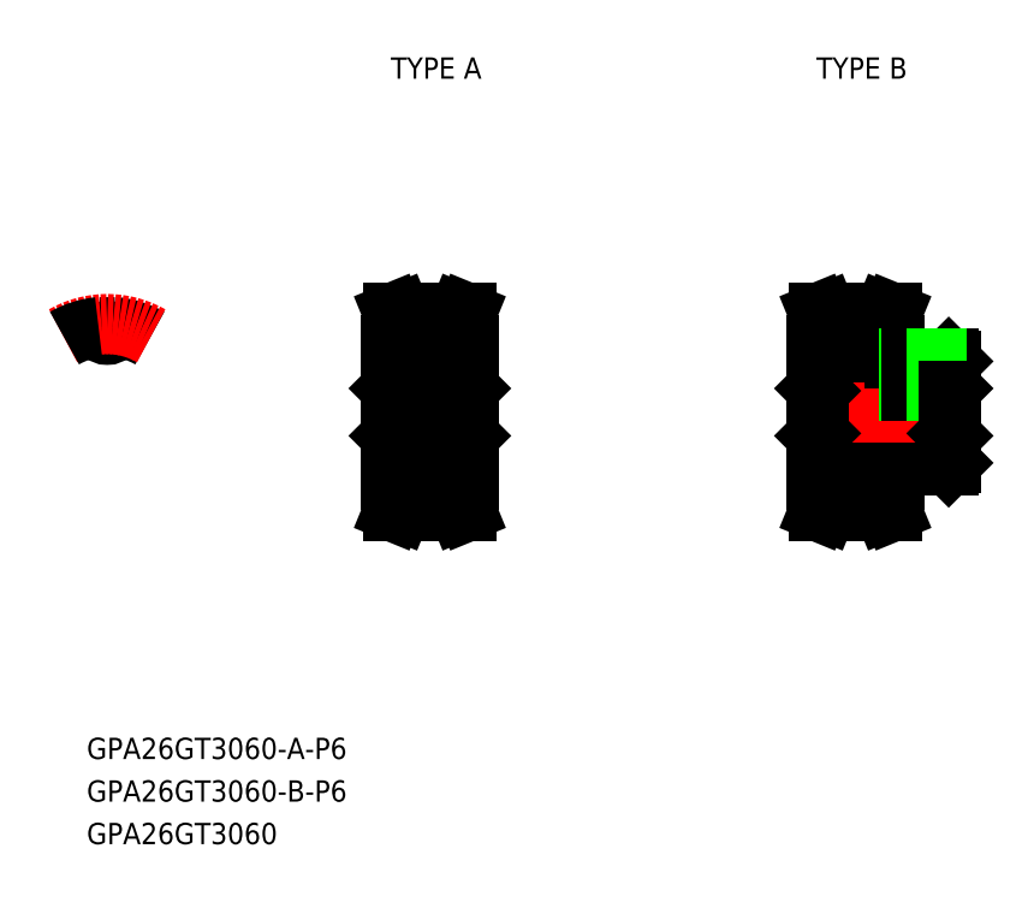
<metadata>
{"format":"dxf","ext":"dxf","renderer":"ezdxf+matplotlib","layout":"modelspace","background":"white","min_lineweight":24,"dpi":150}
</metadata>
<code>
0
SECTION
2
ENTITIES
0
TEXT
8
0
10
-2.883
20
-48.9
30
0
40
3
1
GPA26GT3060-A-P6
0
TEXT
8
0
10
-2.883
20
-60.9
30
0
40
3
1
GPA26GT3060
0
TEXT
8
0
10
-2.883
20
-54.9
30
0
40
3
1
GPA26GT3060-B-P6
0
TEXT
8
0
10
40
20
47
30
0
40
3
1
TYPE A
0
TEXT
8
0
10
100
20
47
30
0
40
3
1
TYPE B
0
LINE
8
CENTER
10
45.5
20
12.89
30
0
11
45.5
21
1
31
0
0
LINE
8
0
10
43.5
20
10.89
30
0
11
43.5
21
3
31
0
0
LINE
8
0
10
43.88
20
10.89
30
0
11
43.88
21
3
31
0
0
LINE
8
0
10
47.12
20
10.89
30
0
11
47.12
21
3
31
0
0
LINE
8
0
10
47.5
20
10.89
30
0
11
47.5
21
3
31
0
0
LINE
8
CENTER
10
9e-16
20
8.895
30
0
11
9e-16
21
14.41
31
0
0
ARC
8
0
10
-6e-16
20
11.92
30
0
40
1.026
50
185.6
51
354.4
0
ARC
8
0
10
-1.191
20
11.8
30
0
40
0.171
50
5.607
51
95.76
0
ARC
8
0
10
1.191
20
11.8
30
0
40
0.171
50
84.24
51
174.4
0
LINE
8
0
10
40
20
9.5
30
0
11
40
21
-9.5
31
0
0
LINE
8
0
10
51
20
9.5
30
0
11
51
21
-9.5
31
0
0
LINE
8
CENTER
10
41.85
20
-12.41
30
0
11
49.15
21
-12.41
31
0
0
LINE
8
0
10
41.85
20
-10.89
30
0
11
49.15
21
-10.89
31
0
0
LINE
8
0
10
41.85
20
-12.04
30
0
11
49.15
21
-12.04
31
0
0
LINE
8
0
10
41.85
20
-12.85
30
0
11
41.85
21
-9.5
31
0
0
LINE
8
0
10
40.85
20
-12.65
30
0
11
40.85
21
-9.5
31
0
0
LINE
8
0
10
41.85
20
-9.5
30
0
11
40
21
-9.5
31
0
0
LINE
8
0
10
40.3
20
-14
30
0
11
41.38
21
-14
31
0
0
LINE
8
0
10
49.15
20
-12.85
30
0
11
49.15
21
-9.5
31
0
0
LINE
8
0
10
50.15
20
-12.65
30
0
11
50.15
21
-9.5
31
0
0
LINE
8
0
10
49.15
20
-9.5
30
0
11
51
21
-9.5
31
0
0
LINE
8
0
10
50.7
20
-14
30
0
11
49.62
21
-14
31
0
0
LINE
8
CENTER
10
41.85
20
12.41
30
0
11
49.15
21
12.41
31
0
0
LINE
8
CENTER
10
38
20
0
30
0
11
53
21
0
31
0
0
LINE
8
0
10
49.15
20
12.85
30
0
11
49.15
21
9.5
31
0
0
LINE
8
0
10
41.85
20
12.85
30
0
11
41.85
21
9.5
31
0
0
LINE
8
0
10
40.85
20
12.65
30
0
11
40.85
21
9.5
31
0
0
LINE
8
0
10
50.15
20
12.65
30
0
11
50.15
21
9.5
31
0
0
LINE
8
0
10
40.34
20
-3
30
0
11
50.66
21
-3
31
0
0
LINE
8
0
10
40.34
20
3
30
0
11
50.66
21
3
31
0
0
LINE
8
0
10
41.85
20
10.89
30
0
11
49.15
21
10.89
31
0
0
LINE
8
0
10
40
20
-3.342
30
0
11
40.34
21
-3
31
0
0
LINE
8
0
10
40
20
3.342
30
0
11
40.34
21
3
31
0
0
LINE
8
0
10
41.85
20
9.5
30
0
11
40
21
9.5
31
0
0
LINE
8
0
10
51
20
-3.342
30
0
11
50.66
21
-3
31
0
0
LINE
8
0
10
51
20
3.342
30
0
11
50.66
21
3
31
0
0
LINE
8
0
10
49.15
20
9.5
30
0
11
51
21
9.5
31
0
0
LINE
8
0
10
41.85
20
12.04
30
0
11
49.15
21
12.04
31
0
0
LINE
8
0
10
40.3
20
14
30
0
11
41.38
21
14
31
0
0
LINE
8
0
10
50.7
20
14
30
0
11
49.62
21
14
31
0
0
LINE
8
0
10
40.85
20
12.65
30
0
11
40.3
21
14
31
0
0
LINE
8
0
10
50.7
20
14
30
0
11
50.15
21
12.65
31
0
0
LINE
8
0
10
40.3
20
-14
30
0
11
40.85
21
-12.65
31
0
0
LINE
8
0
10
50.15
20
-12.65
30
0
11
50.7
21
-14
31
0
0
LINE
8
0
10
100
20
-3.342
30
0
11
100
21
-9.5
31
0
0
LINE
8
0
10
111
20
-7.5
30
0
11
111
21
-9.5
31
0
0
LINE
8
CENTER
10
101.8
20
-12.41
30
0
11
109.1
21
-12.41
31
0
0
LINE
8
0
10
101.8
20
-10.89
30
0
11
109.1
21
-10.89
31
0
0
LINE
8
0
10
101.8
20
-12.04
30
0
11
109.1
21
-12.04
31
0
0
LINE
8
0
10
100.3
20
-3
30
0
11
118.7
21
-3
31
0
0
LINE
8
0
10
111
20
-7.5
30
0
11
118.7
21
-7.5
31
0
0
LINE
8
0
10
100.3
20
3
30
0
11
118.7
21
3
31
0
0
LINE
8
CENTER
10
101.8
20
12.41
30
0
11
109.2
21
12.41
31
0
0
LINE
8
0
10
111
20
7.5
30
0
11
118.7
21
7.5
31
0
0
LINE
8
CENTER
10
98
20
0
30
0
11
121
21
0
31
0
0
LINE
8
0
10
101.8
20
10.89
30
0
11
109.2
21
10.89
31
0
0
LINE
8
0
10
100
20
-3.342
30
0
11
100
21
3.342
31
0
0
LINE
8
0
10
100
20
-3.342
30
0
11
100.3
21
-3
31
0
0
LINE
8
0
10
100
20
3.342
30
0
11
100.3
21
3
31
0
0
LINE
8
0
10
100
20
3.342
30
0
11
100
21
9.5
31
0
0
LINE
8
0
10
111
20
7.5
30
0
11
111
21
9.5
31
0
0
LINE
8
0
10
101.8
20
12.04
30
0
11
109.2
21
12.04
31
0
0
LINE
8
0
10
119
20
3.342
30
0
11
119
21
-3.342
31
0
0
LINE
8
0
10
119
20
-3.342
30
0
11
118.7
21
-3
31
0
0
LINE
8
0
10
118.7
20
-7.5
30
0
11
119
21
-7.158
31
0
0
LINE
8
0
10
119
20
-3.342
30
0
11
119
21
-7.158
31
0
0
LINE
8
0
10
119
20
3.342
30
0
11
118.7
21
3
31
0
0
LINE
8
0
10
118.7
20
7.5
30
0
11
119
21
7.158
31
0
0
LINE
8
0
10
119
20
3.342
30
0
11
119
21
7.158
31
0
0
ARC
8
0
10
0
20
0
30
0
40
12.04
50
60
51
84.24
0
ARC
8
CENTER
10
0
20
0
30
0
40
12.41
50
60
51
120
0
ARC
8
0
10
0
20
0
30
0
40
12.04
50
95.76
51
120
0
LINE
8
0
10
41.85
20
12.85
30
0
11
41.38
21
14
31
0
0
LINE
8
0
10
49.62
20
14
30
0
11
49.15
21
12.85
31
0
0
LINE
8
0
10
49.15
20
-12.85
30
0
11
49.62
21
-14
31
0
0
LINE
8
0
10
41.38
20
-14
30
0
11
41.85
21
-12.85
31
0
0
LINE
8
0
10
40.34
20
3
30
0
11
40.34
21
-3
31
0
0
LINE
8
0
10
50.66
20
3
30
0
11
50.66
21
-3
31
0
0
LINE
8
0
10
100.3
20
14
30
0
11
101.4
21
14
31
0
0
LINE
8
0
10
101.8
20
9.5
30
0
11
100
21
9.5
31
0
0
LINE
8
0
10
100.8
20
12.65
30
0
11
100.3
21
14
31
0
0
LINE
8
0
10
101.8
20
12.85
30
0
11
101.4
21
14
31
0
0
LINE
8
0
10
101.8
20
12.85
30
0
11
101.8
21
9.5
31
0
0
LINE
8
0
10
100.8
20
12.65
30
0
11
100.8
21
9.5
31
0
0
LINE
8
0
10
100.3
20
-14
30
0
11
101.4
21
-14
31
0
0
LINE
8
0
10
100.3
20
-14
30
0
11
100.8
21
-12.65
31
0
0
LINE
8
0
10
101.8
20
-9.5
30
0
11
100
21
-9.5
31
0
0
LINE
8
0
10
101.4
20
-14
30
0
11
101.8
21
-12.85
31
0
0
LINE
8
0
10
100.8
20
-12.65
30
0
11
100.8
21
-9.5
31
0
0
LINE
8
0
10
101.8
20
-12.85
30
0
11
101.8
21
-9.5
31
0
0
LINE
8
0
10
100.3
20
3
30
0
11
100.3
21
-3
31
0
0
LINE
8
0
10
110.7
20
14
30
0
11
110.2
21
12.65
31
0
0
LINE
8
0
10
109.6
20
14
30
0
11
109.2
21
12.85
31
0
0
LINE
8
0
10
109.2
20
9.5
30
0
11
111
21
9.5
31
0
0
LINE
8
0
10
109.2
20
12.85
30
0
11
109.2
21
9.5
31
0
0
LINE
8
0
10
110.2
20
12.65
30
0
11
110.2
21
9.5
31
0
0
LINE
8
0
10
110.7
20
14
30
0
11
109.6
21
14
31
0
0
LINE
8
0
10
110.7
20
-14
30
0
11
109.6
21
-14
31
0
0
LINE
8
0
10
109.2
20
-12.85
30
0
11
109.6
21
-14
31
0
0
LINE
8
0
10
110.2
20
-12.65
30
0
11
110.7
21
-14
31
0
0
LINE
8
0
10
110.2
20
-12.65
30
0
11
110.2
21
-9.5
31
0
0
LINE
8
0
10
109.2
20
-9.5
30
0
11
111
21
-9.5
31
0
0
LINE
8
0
10
109.2
20
-12.85
30
0
11
109.2
21
-9.5
31
0
0
LINE
8
CENTER
10
115
20
9.5
30
0
11
115
21
1
31
0
0
LINE
8
0
10
113
20
7.5
30
0
11
113
21
3
31
0
0
LINE
8
0
10
113.4
20
7.5
30
0
11
113.4
21
3
31
0
0
LINE
8
0
10
116.6
20
7.5
30
0
11
116.6
21
3
31
0
0
LINE
8
0
10
117
20
7.5
30
0
11
117
21
3
31
0
0
LINE
8
0
10
118.7
20
3
30
0
11
118.7
21
-3
31
0
0
ENDSEC
0
EOF

</code>
